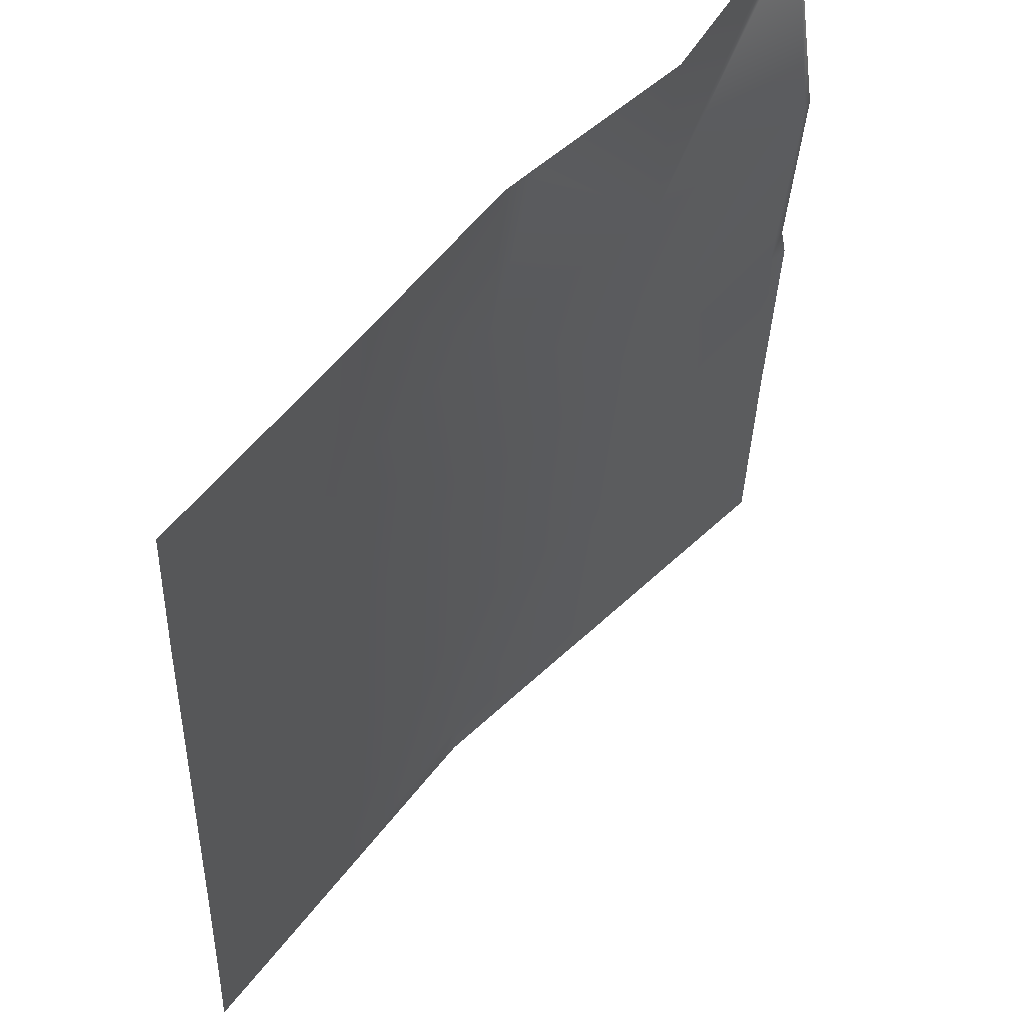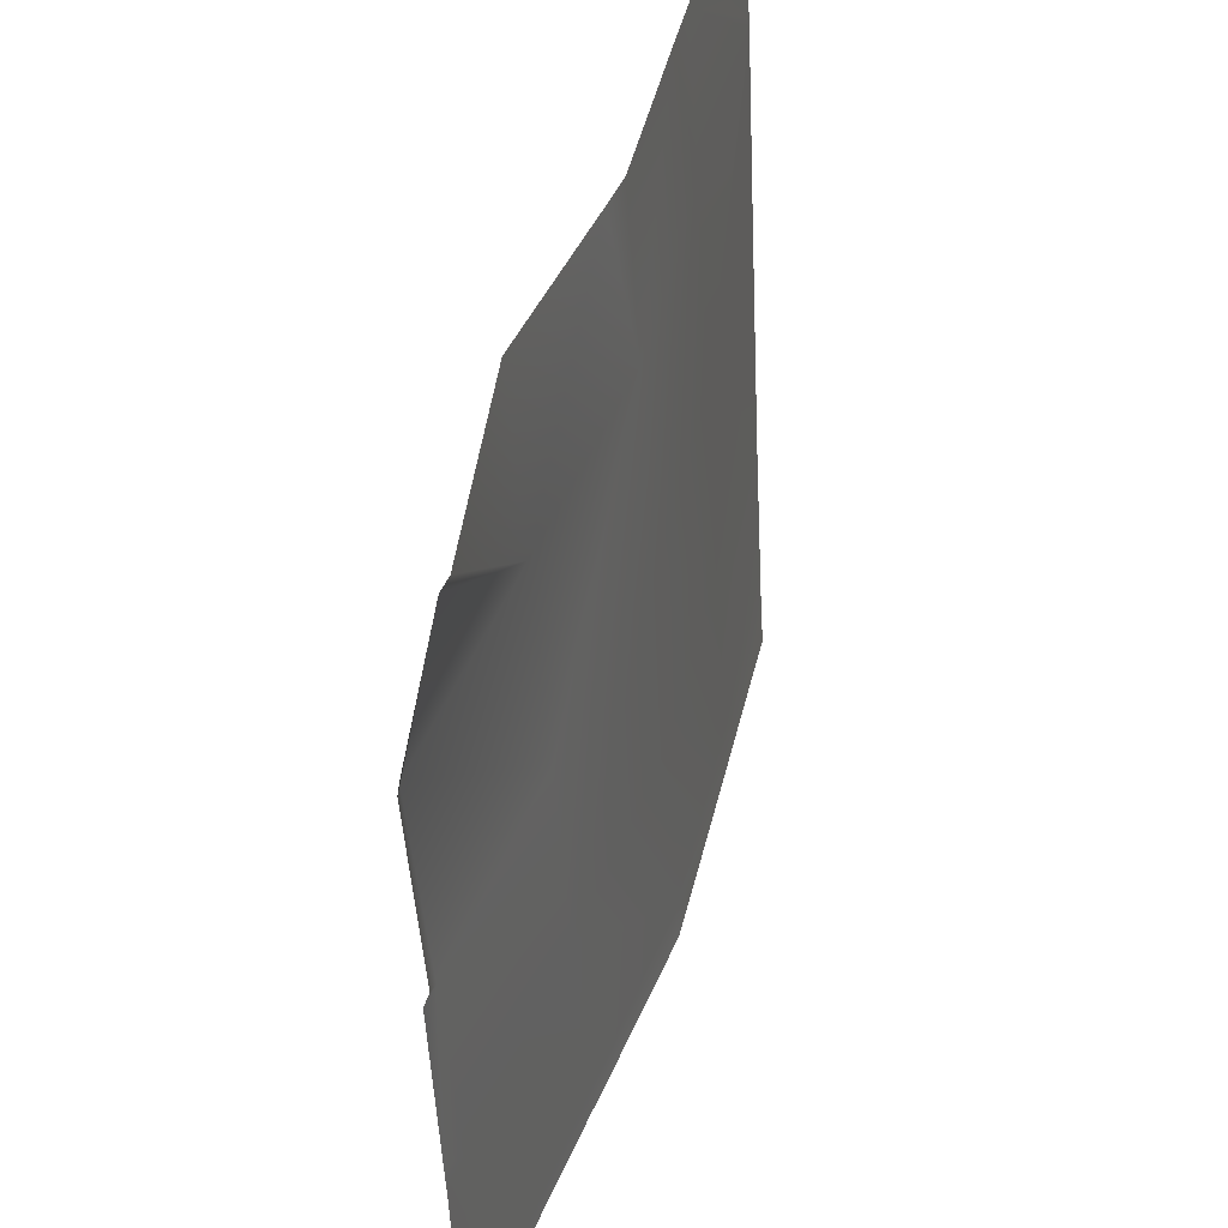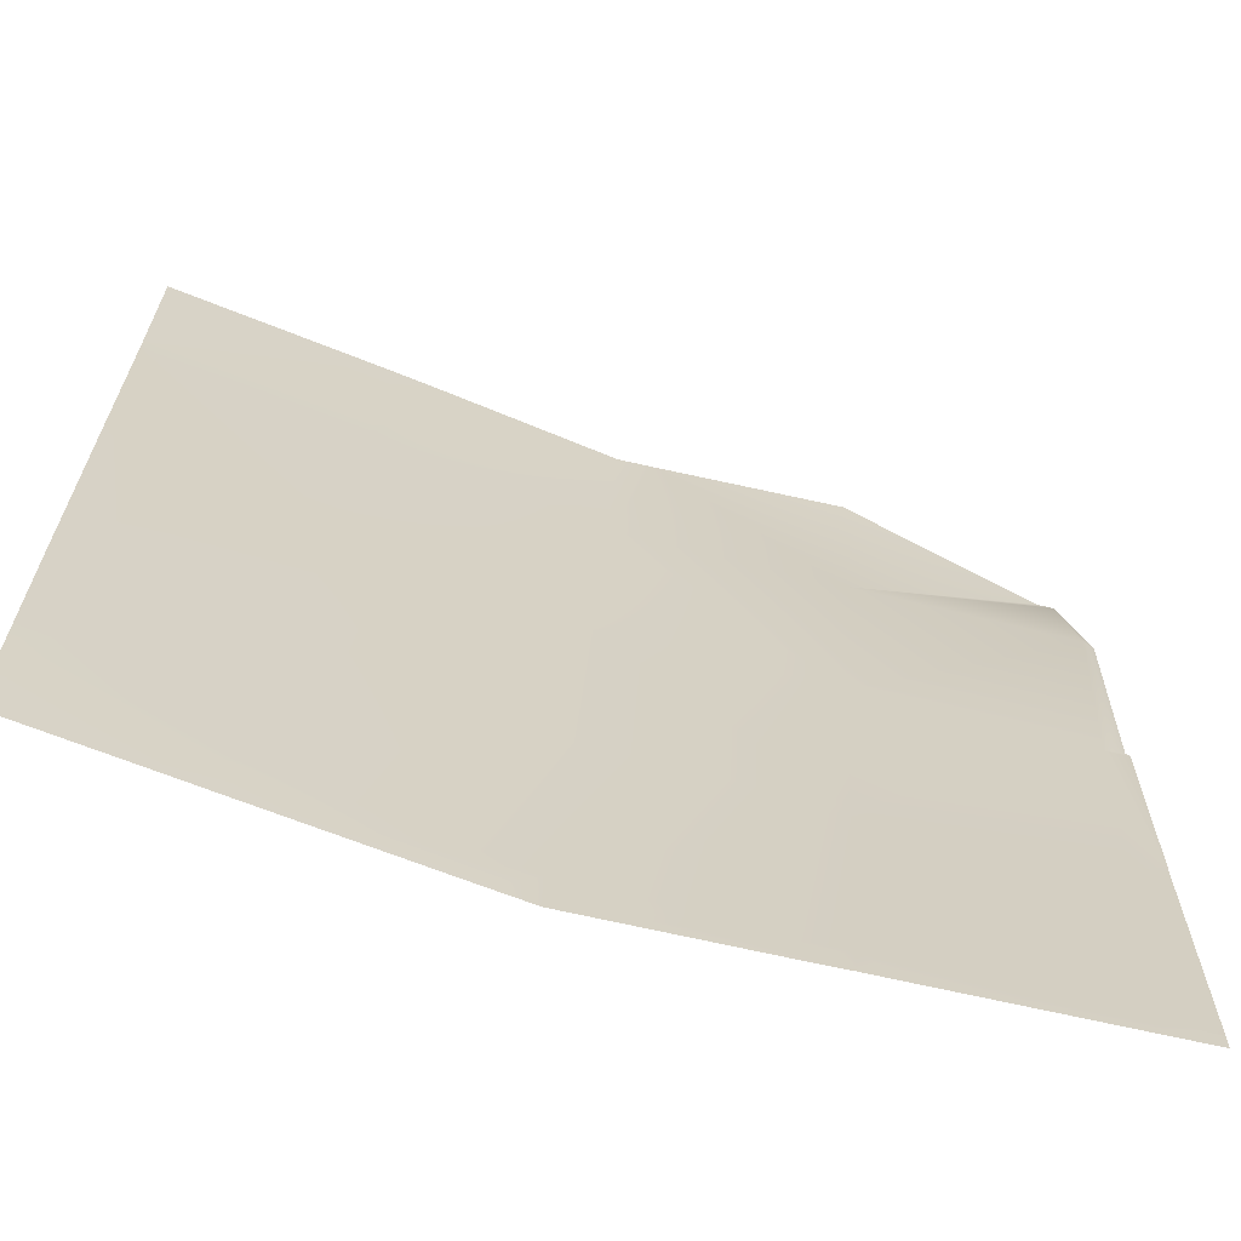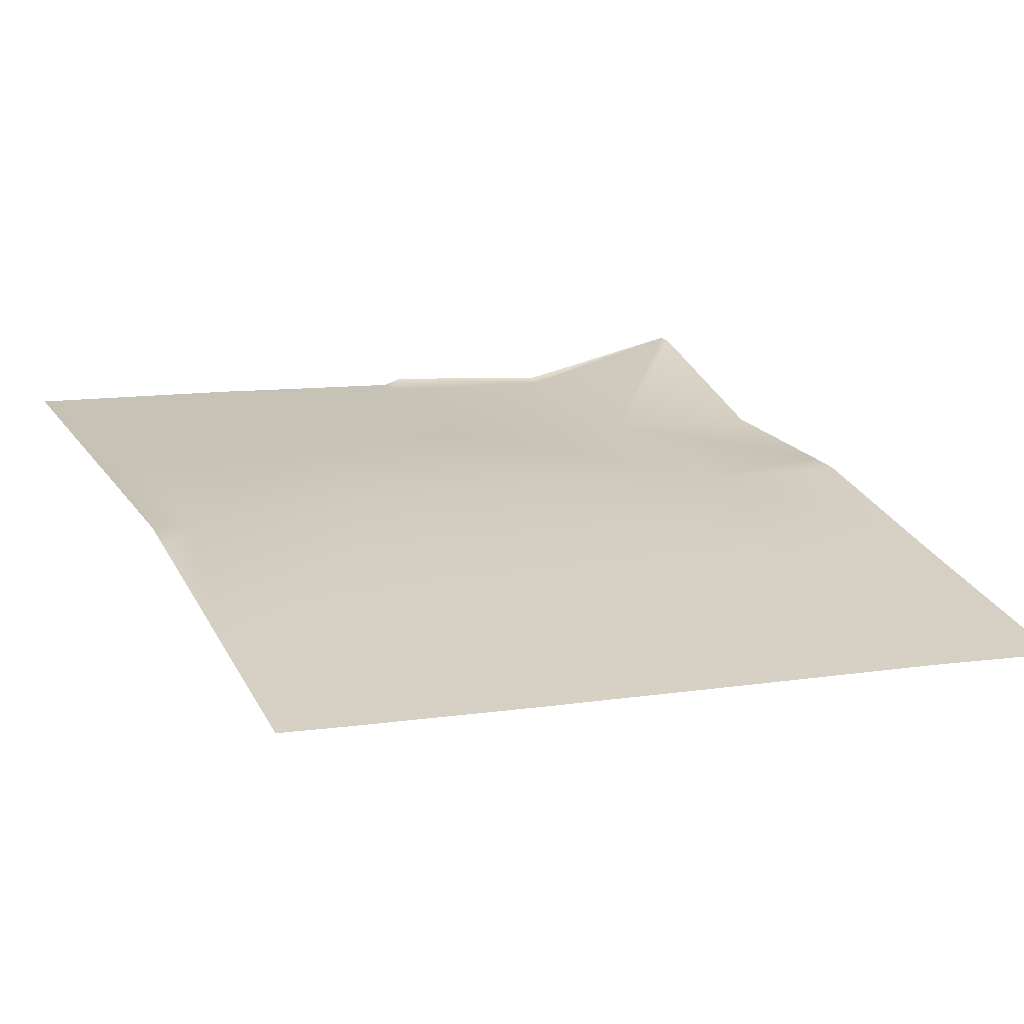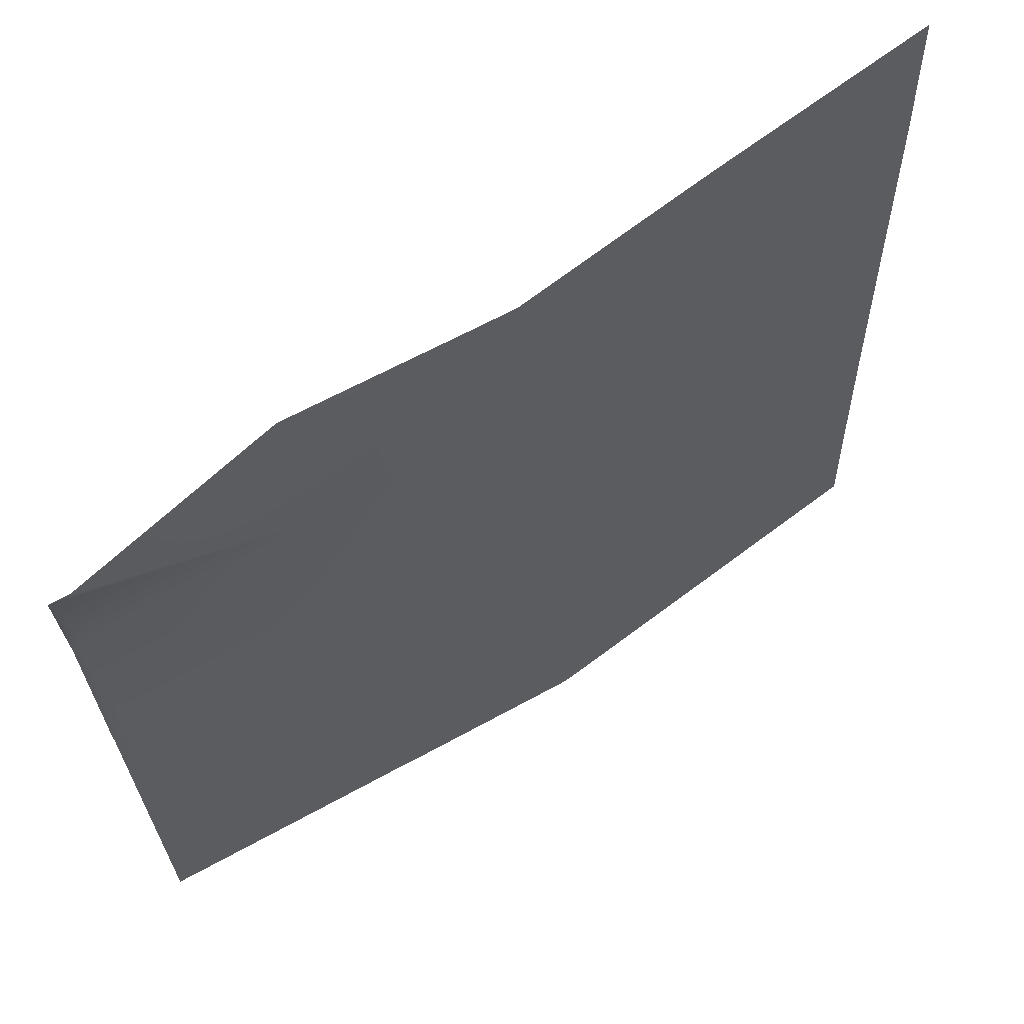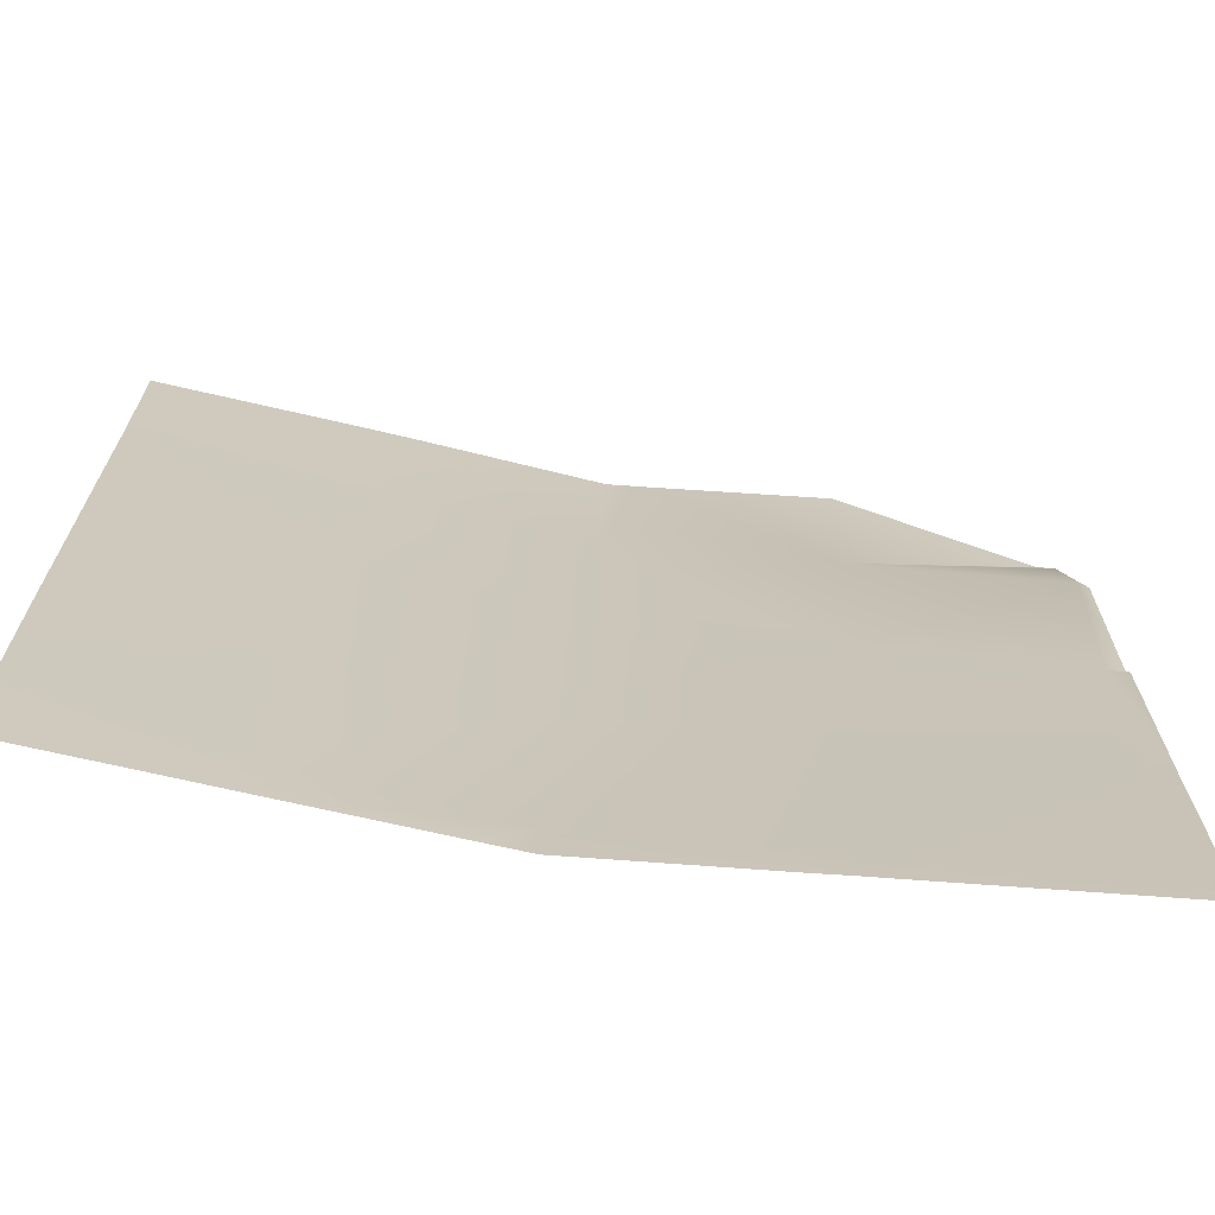
<metadata>
{"format":"obj","ext":"obj","renderer":"f3d","projection":"perspective","resolution":1024,"background":"white","views":[{"elev":52.6,"azim":-40.4,"up":"+Z"},{"elev":44.0,"azim":116.8,"up":"+Z"},{"elev":-68.5,"azim":-7.9,"up":"+Z"},{"elev":14.8,"azim":-115.0,"up":"+Y"},{"elev":66.6,"azim":156.3,"up":"+Z"},{"elev":-73.0,"azim":0.9,"up":"+Z"}]}
</metadata>
<code>
v -22.22 3.859 16
v -22.42 3.809 16
v -22.21 3.849 16.19
v -21.22 3.947 16
v -21.37 3.935 16
v -21.21 3.941 16.14
v -23.22 3.617 16
v -23.48 3.552 16
v -23.21 3.603 16.25
v -24 3.396 16.48
v -24 3.407 16.29
v -23.15 3.557 17.25
v -22.15 3.813 17.19
v -24 3.412 16.22
v -24 3.427 16
v -21.08 3.959 16
v -21.16 3.909 17.14
v -20 4.051 16.08
v -20.21 4.033 16.09
v -20 4.045 16.28
v -20 4.052 16.07
v -20.21 4.036 16
v -20 4.055 16
v -20.16 4.004 17.08
v -24 3.349 17.29
v -23.1 3.52 18.24
v -24 3.342 17.43
v -22.1 3.779 18.19
v -24 3.296 18.29
v -24 3.247 19.24
v -23.05 3.481 19.24
v -22.78 3.497 20
v -22.05 3.738 19.19
v -23.01 3.44 20
v -24 3.244 19.29
v -24 3.242 19.32
v -23.26 3.378 20
v -24 3.241 19.33
v -24 3.197 20
v -20.1 3.965 18.08
v -20 4.019 17.08
v -20 4.012 17.23
v -21.1 3.873 18.14
v -20.05 3.913 19.08
v -20 3.975 18.08
v -20 4.004 18.18
v -22.01 3.699 20
v -21.83 3.715 20
v -21.05 3.828 19.13
v -21.01 3.781 20
v -20 3.936 19.08
v -20 4.121 20
v -20.09 4.113 20
v -20 4.017 19.48
v -20 4.123 20
f 1 2 3
f 4 5 6
f 7 8 9
f 10 9 11
f 10 12 9
f 7 3 2
f 7 9 3
f 1 6 5
f 1 3 6
f 13 3 9
f 8 11 9
f 8 14 11
f 14 8 15
f 4 6 16
f 17 6 3
f 18 19 20
f 21 19 18
f 21 22 19
f 21 23 22
f 19 6 24
f 19 16 6
f 19 22 16
f 25 12 10
f 12 13 9
f 25 26 12
f 25 27 26
f 12 28 13
f 29 30 26
f 28 26 31
f 26 28 12
f 31 32 33
f 31 34 32
f 35 26 30
f 35 31 26
f 27 29 26
f 17 13 28
f 35 34 31
f 35 36 34
f 36 37 34
f 36 38 37
f 39 37 38
f 31 33 28
f 24 17 40
f 17 24 6
f 20 24 41
f 20 19 24
f 41 24 42
f 40 43 44
f 17 43 40
f 40 42 24
f 40 45 42
f 45 40 46
f 33 43 28
f 47 33 32
f 33 48 49
f 33 47 48
f 50 49 48
f 43 49 44
f 46 44 51
f 46 40 44
f 49 52 44
f 49 53 52
f 49 43 33
f 51 44 54
f 54 52 55
f 54 44 52
f 53 49 50
f 28 43 17
f 3 13 17

</code>
